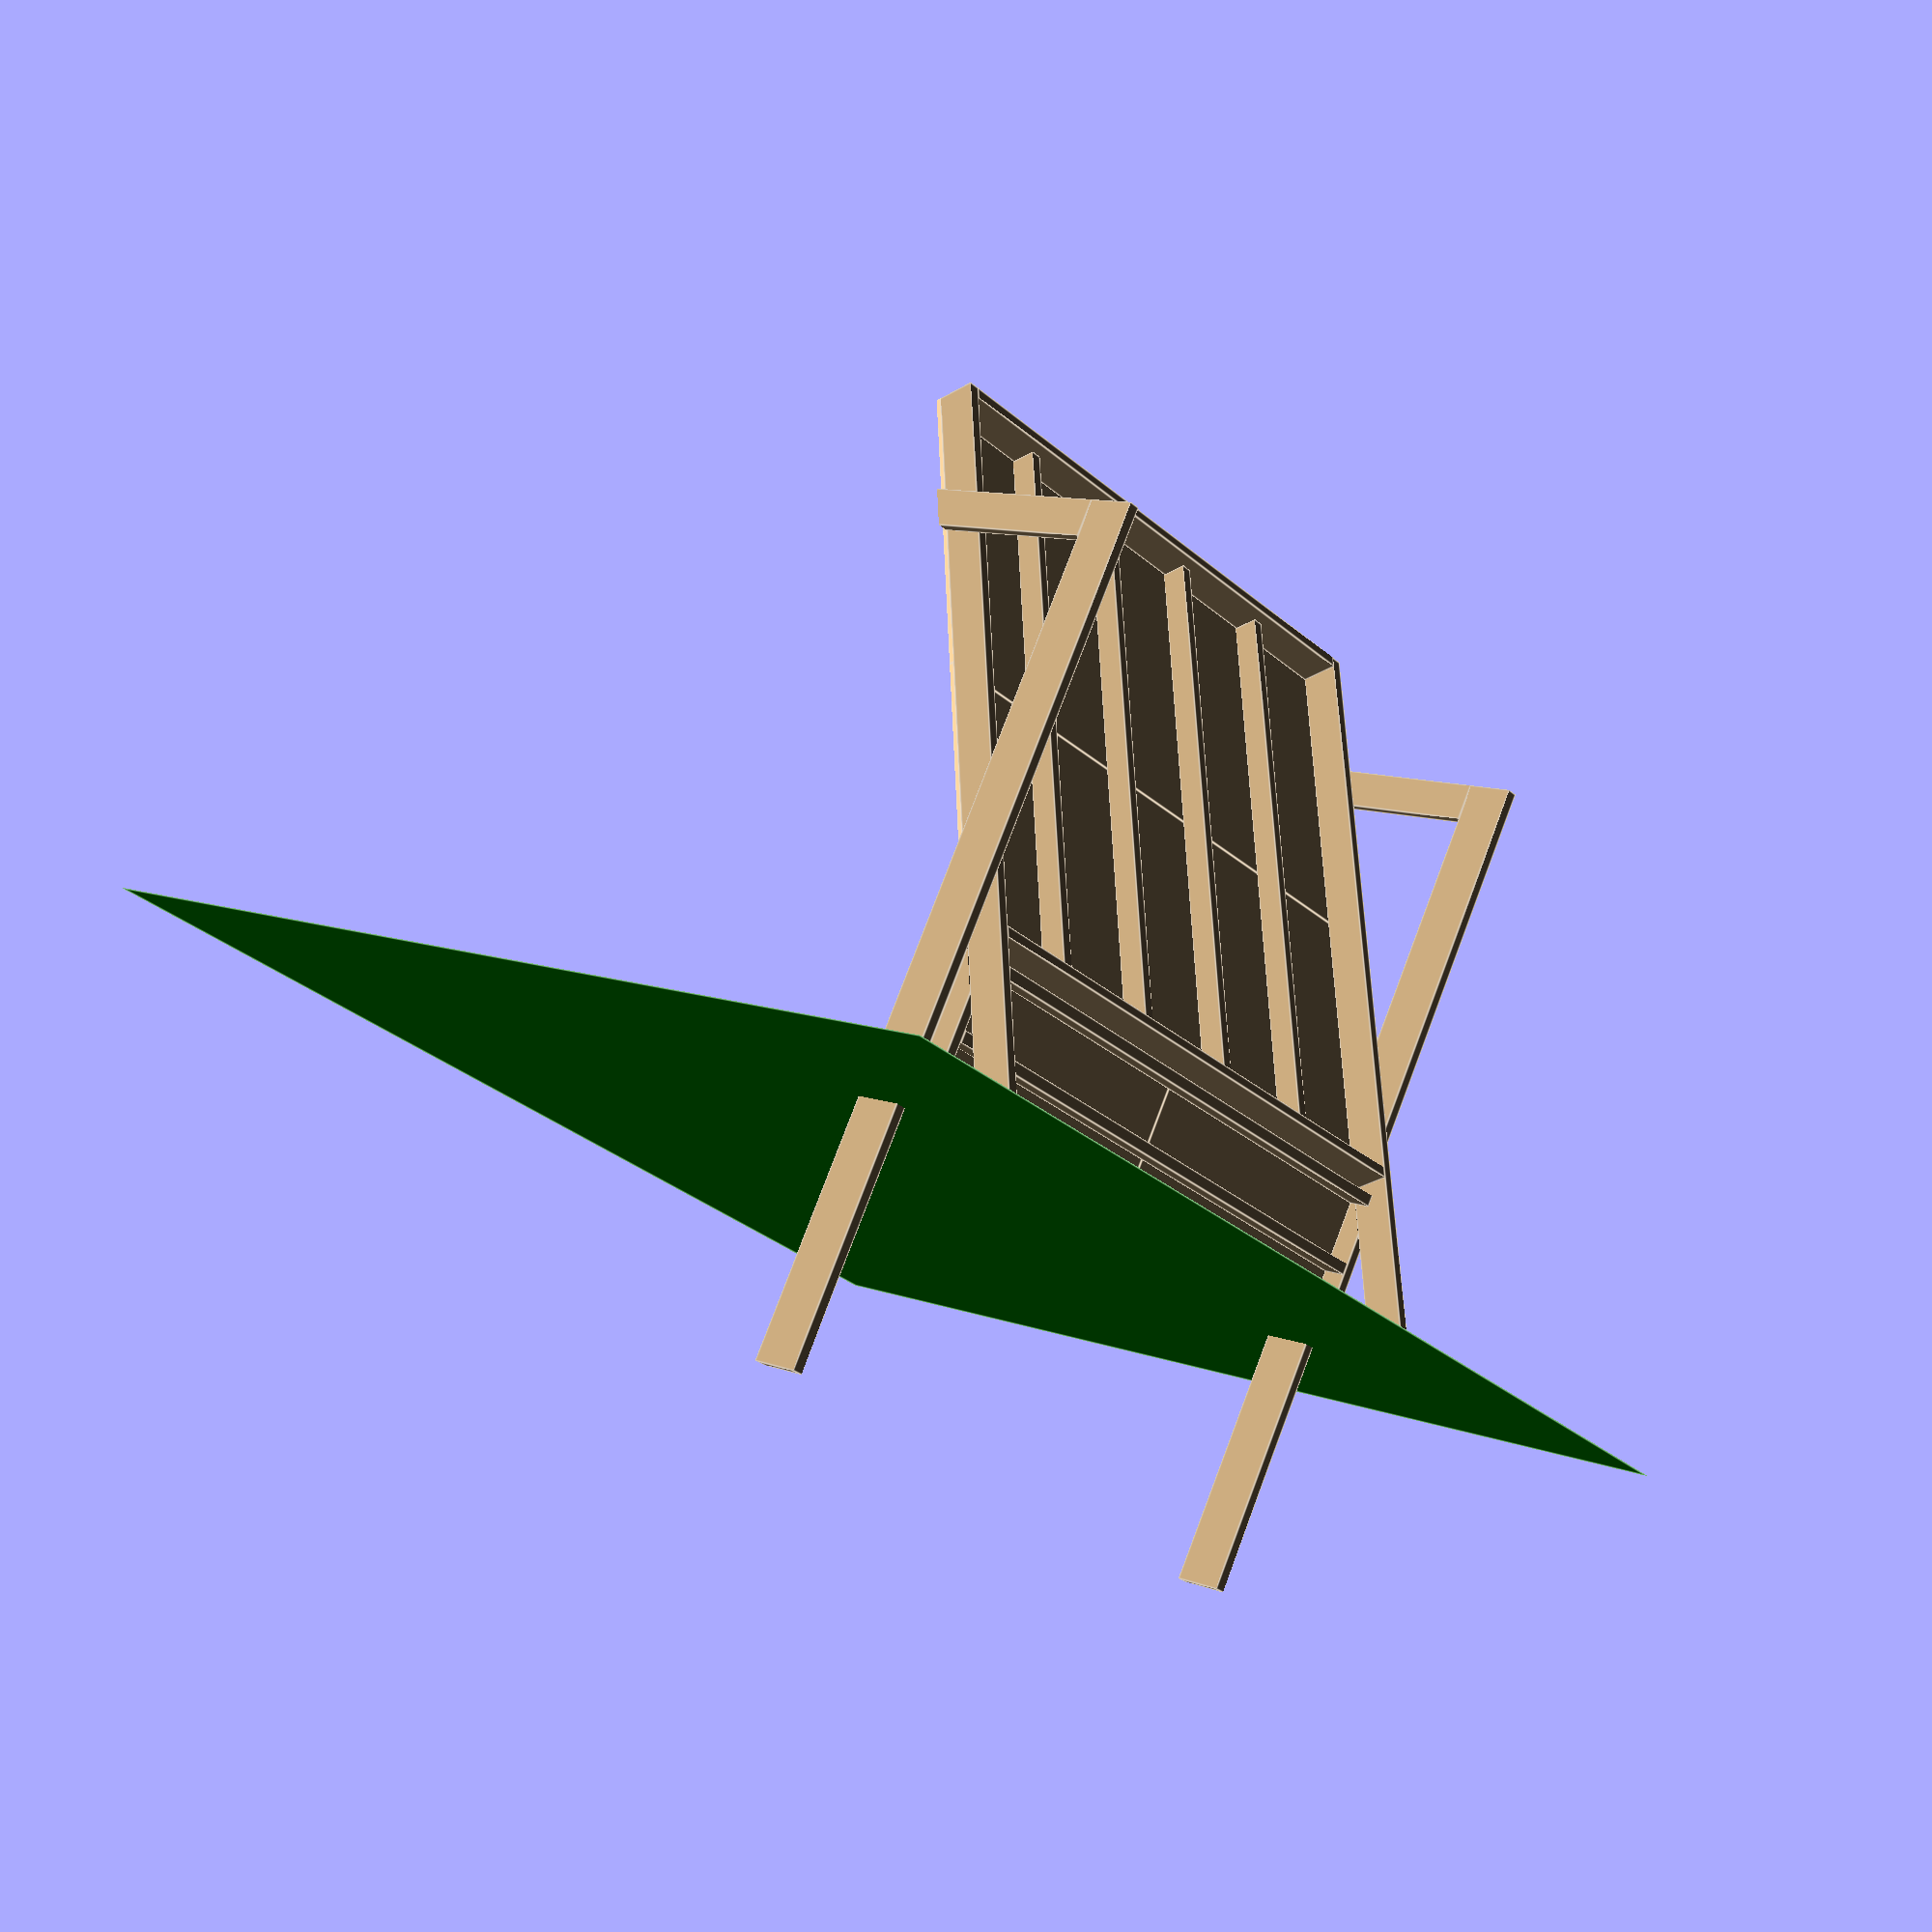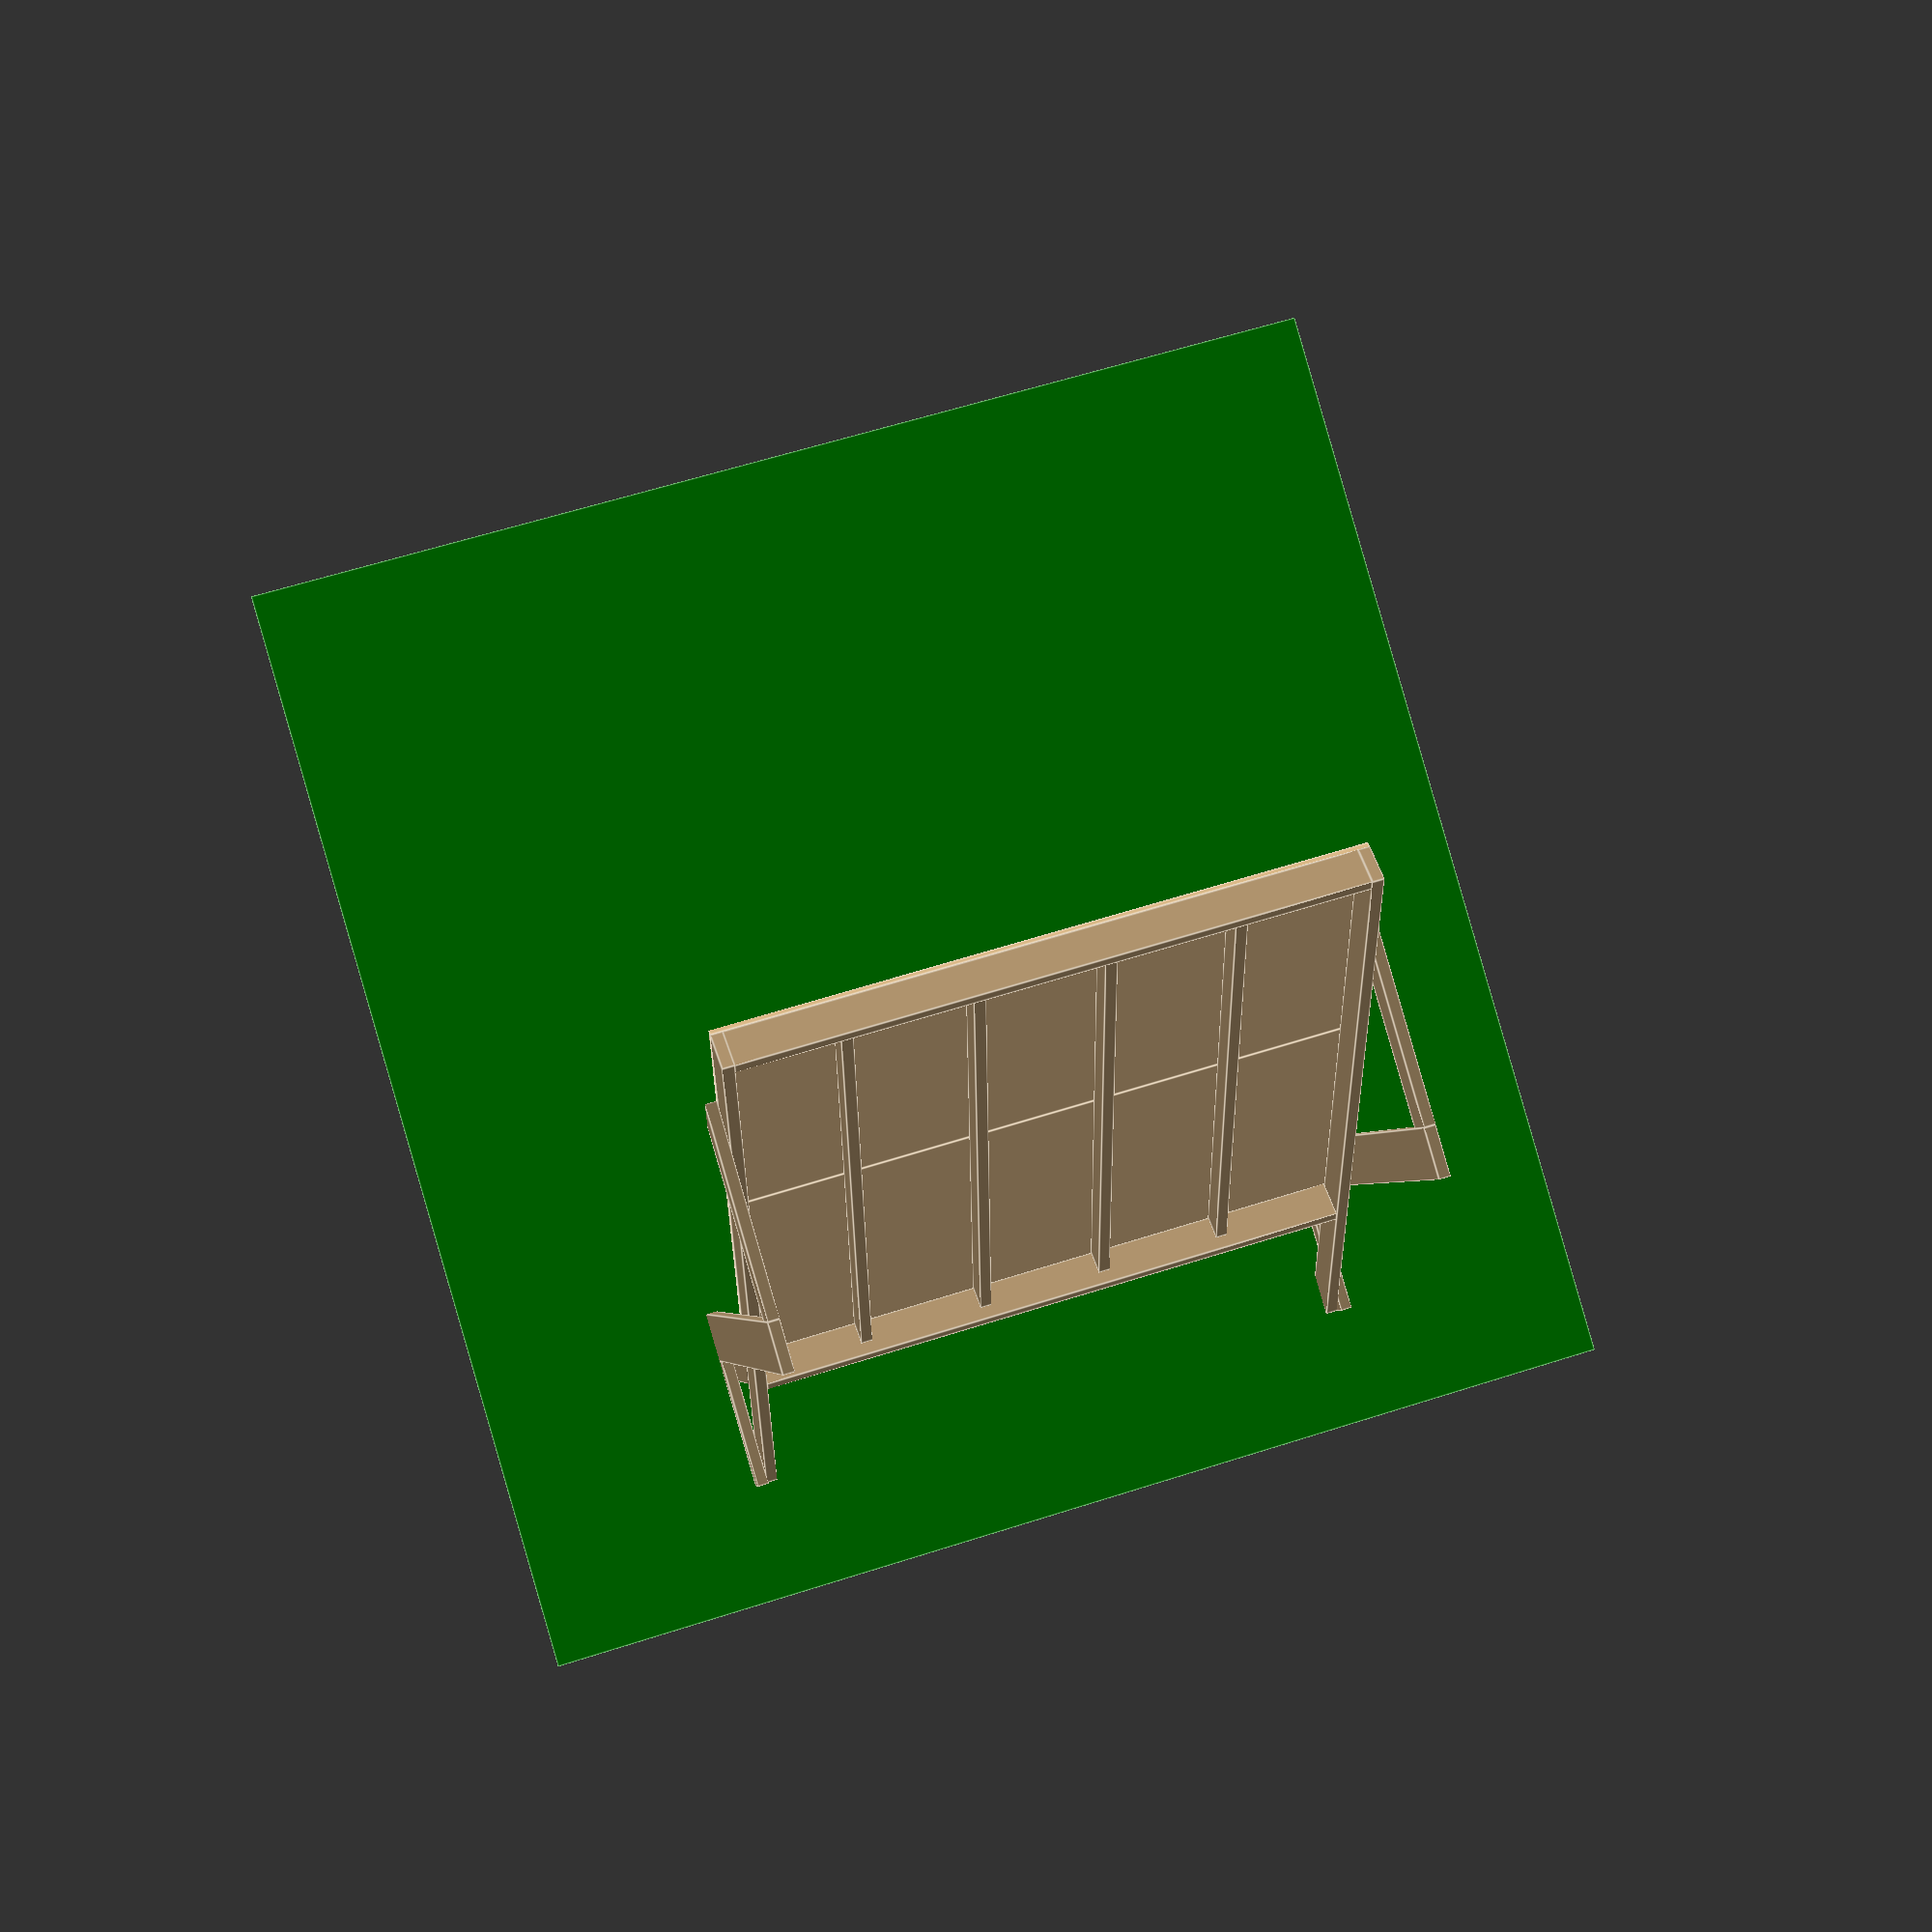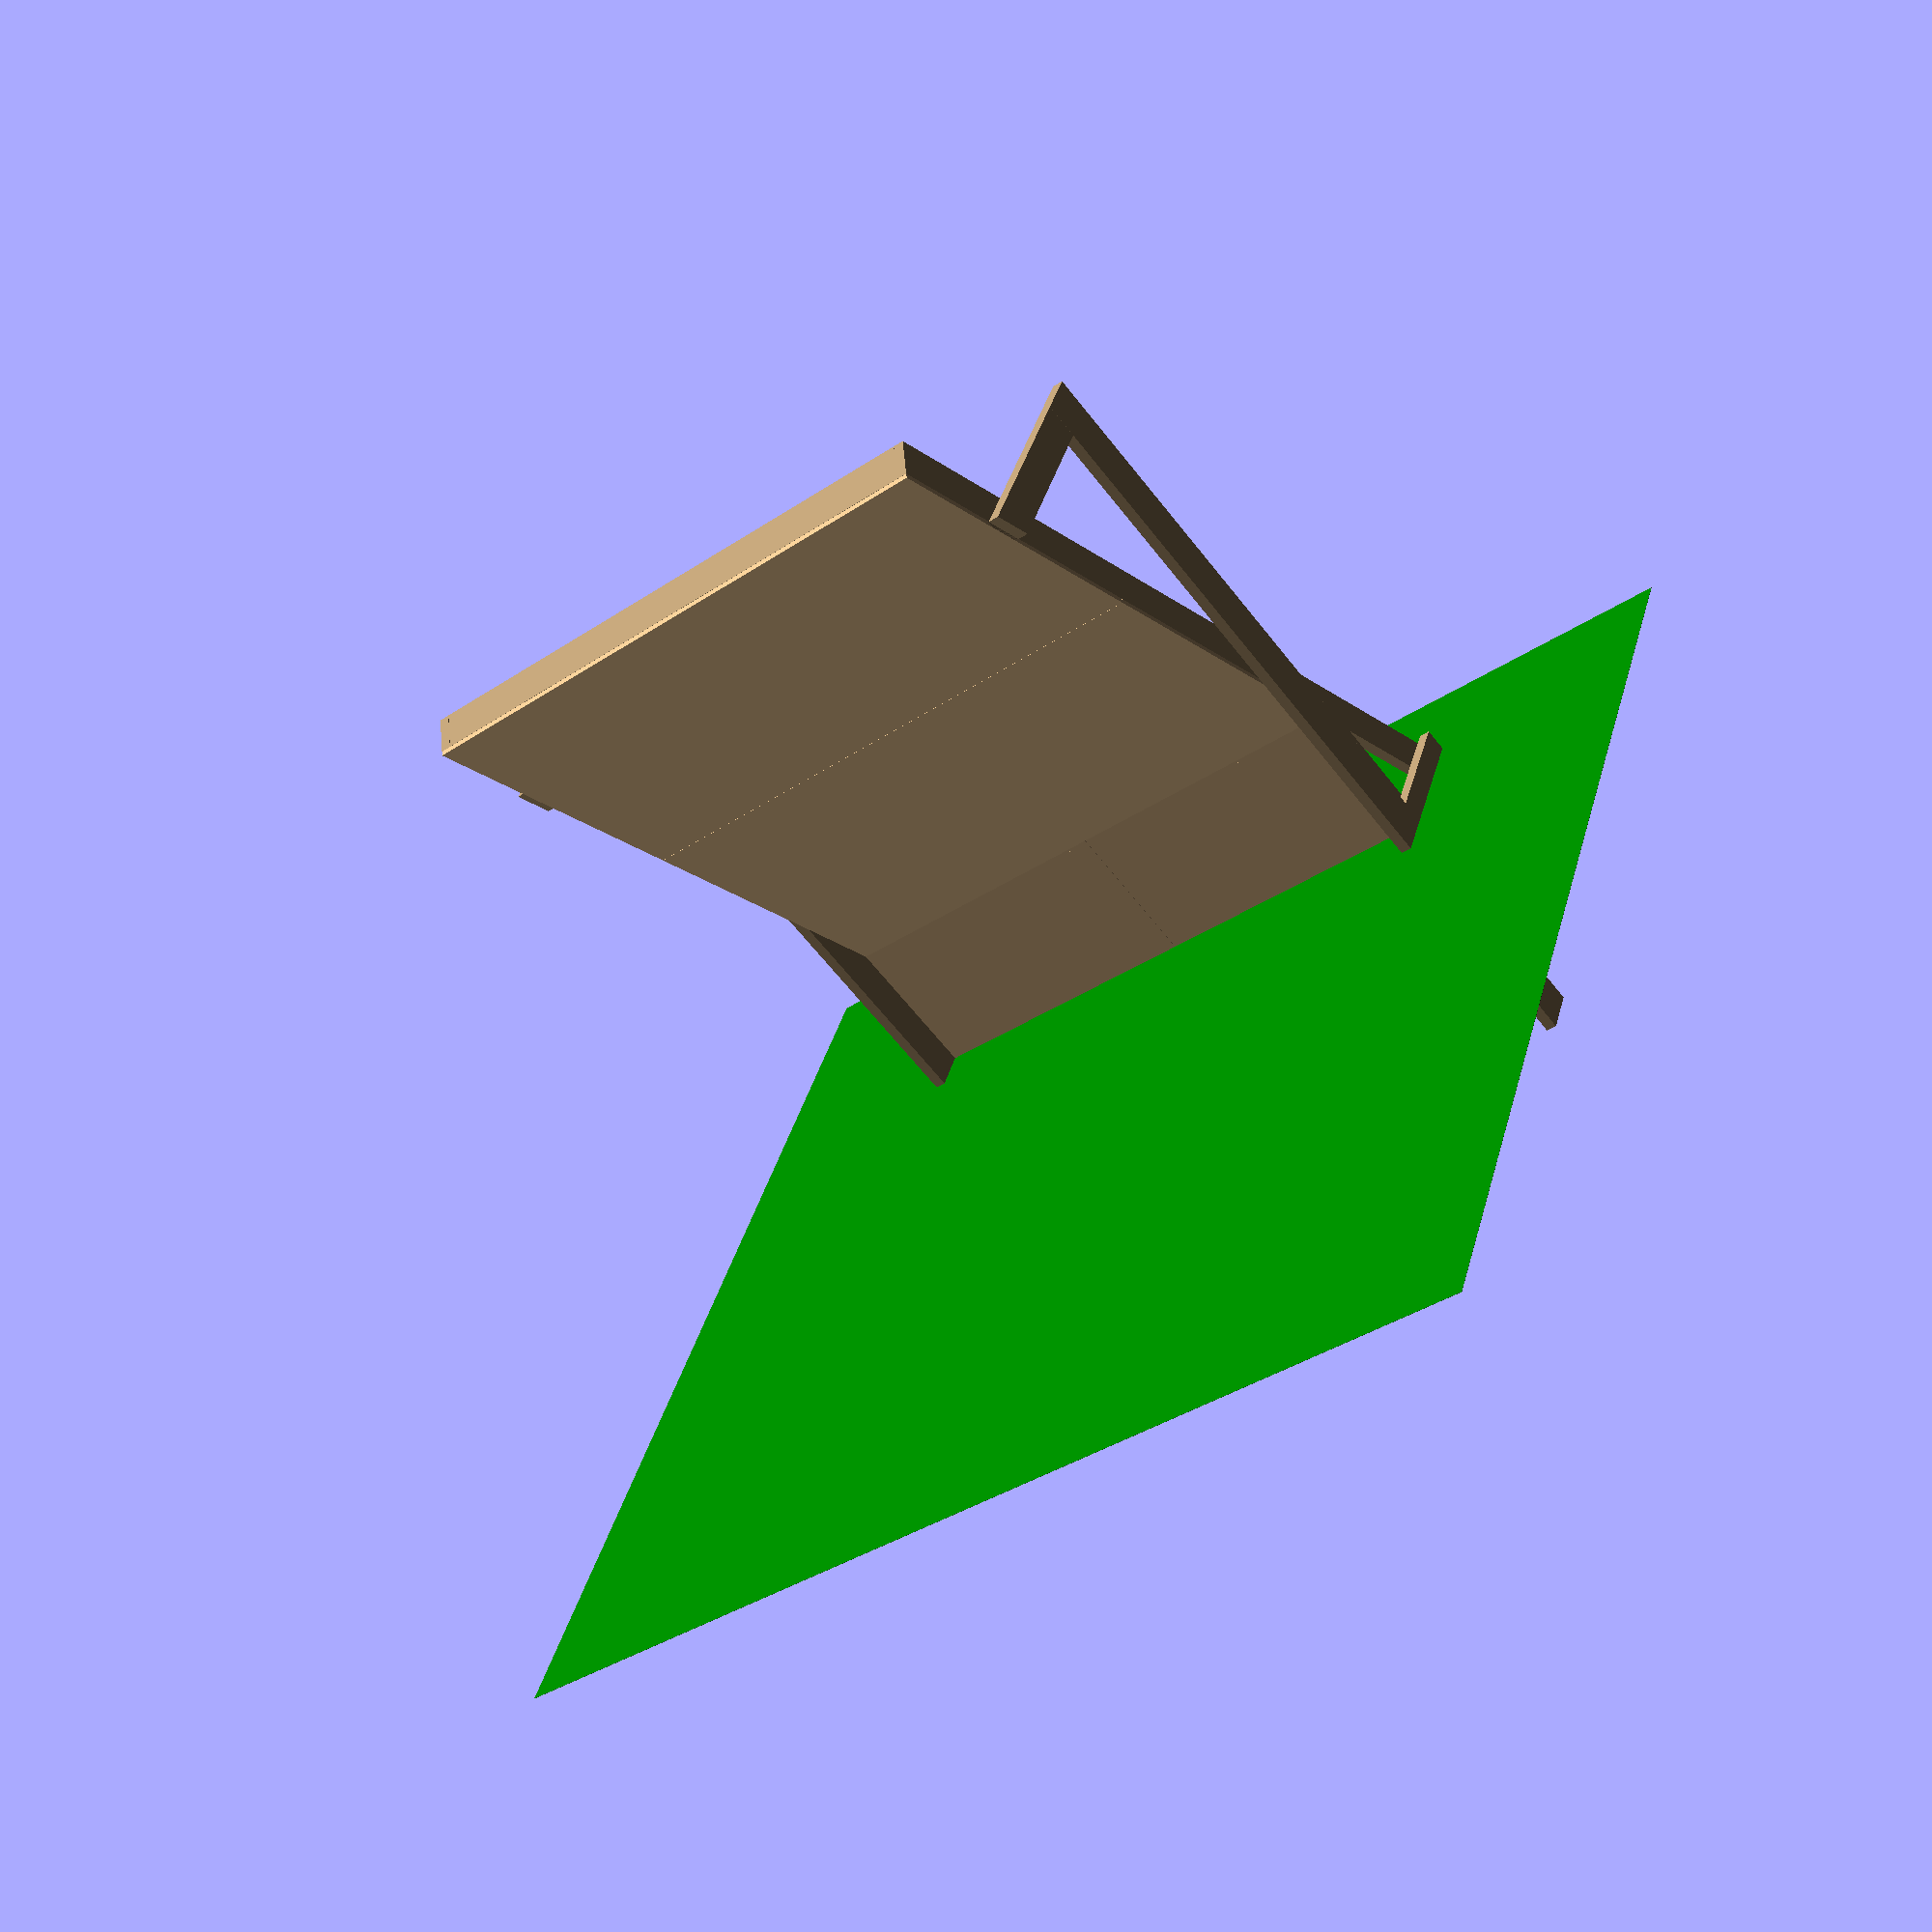
<openscad>
angle = 30;
gap = 0.001;
board_beams = 5;

ply_thickness = 0.018;

ply_8 = 2.44;
ply_4 = 1.22;
ply_2 = 0.61;

beam_2 = 0.045;
beam_4 = 0.095;
beam_6 = 0.145;
beam_8 = 0.195;

ply_color = "#DAB888";
beam_color = "#AE936D";

module ply_2x4() {
    color(ply_color)
    cube([ply_4, ply_thickness, ply_2]);
}

module ply_4x8() {
    color(ply_color)
    cube([ply_8, ply_thickness, ply_4]);
}

module beam_2x4(length) {
    color(beam_color)
        cube([beam_2, beam_4, length]);
}

module beam_2x6(length) {
    color(beam_color)
        cube([beam_2, beam_6, length]);
}

module beam_2x8(length) {
    color(beam_color)
        cube([beam_2, beam_8, length]);
}

module floor(thickness) {
    color("green")
        translate([-1, -1 - 2 * ply_8 * sin(angle), -thickness])
        cube([ply_8 + 2, 2 * ply_8 * sin(angle) + 2, thickness]);
}

module overhang_edge_beam(i) {
    translate([(ply_8 - beam_2) * i, 0, ply_2])
        rotate([angle, 0, 0])
        translate([-gap, ply_thickness, -ply_thickness / 2])
        translate([0, 0, -beam_6 * tan(angle)])
        translate([0, 0, -ply_2 / cos(angle)])
        beam_2x6(ply_8 + (ply_2 / cos(angle)) + (ply_thickness / 2) + (beam_6 * tan(angle)));
}

module kickboard() {
    // ply wood
    for (i = [0 : 1]) {
        translate([(ply_4 + gap) * i, 0, 0])
            ply_2x4();
    }
    
    // vertical beams
    for (i = [0 : 1]) {
        difference() {
            translate([(2 * i * gap) - gap, gap, 0])
                translate([(ply_8 - beam_2) * i, ply_thickness, 0])
                beam_2x4(ply_2);

            translate([(beam_2 * i) - (beam_2 / 2) - (ply_8 * i), 0, 0])
                scale([2, 1, 1])
                overhang_edge_beam(i);
        }
    }
    
    // horizontal beams
    for (i = [0 : 2]) {
        translate([0, 0, (ply_2 - beam_2) * i / 2])
            translate([beam_2, ply_thickness + gap, beam_2 + gap])
            rotate([0, 90, 0])
            beam_2x4(ply_8 - (2 * beam_2));
    }
    
    // connectors to overhang edge beams
    for (i = [0 : 1]) {
        translate([(ply_8 + beam_2) * i, 0, 0])
            translate([-beam_2, ply_thickness, beam_4])
            rotate([-90, 0, 0])
            beam_2x4(ply_2 * tan(angle) + (beam_6 / cos(angle)));
    }
    
}

module overhang() {
    // ply wood
    for (i = [0 : 1]) {
        translate([0, 0, ply_2])
            rotate([angle, 0, 0])
            translate([0, 0, (ply_4 + gap) * i])
            ply_4x8();
    }
    
    // edge beams
    for (i = [0 : 1]) {
        translate([0, 0, gap])
            difference() {
                overhang_edge_beam(i);
                floor(1);
            }
    }
    
    // top beam
    translate([0, 0, ply_2])
        rotate([angle, 0, 0])
        translate([beam_2, ply_thickness + gap, ply_8 + gap])
        rotate([0, 90, 0])
        beam_2x6(ply_8 - (2 * beam_2));
    
    // bottom beam
    translate([0, 0, ply_2])
        rotate([angle, 0, 0])
        translate([beam_2, ply_thickness + gap, beam_2])
        rotate([0, 90, 0])
        beam_2x6(ply_8 - (2 * beam_2));
    
    // middle beams
    for (i = [1 : board_beams - 1]) {
        translate([0, 0, ply_2 + gap])
        rotate([angle, 0, 0])
        translate([ply_8 * i / board_beams, ply_thickness, beam_2])
        beam_2x4(ply_8 - (2 * beam_2));
    }
}

module upright() {
    upright_factor = 1.5;
    
    // vertical beams
    for (i = [0 : 1]) {
        translate([(ply_8 + beam_2) * i, 0, 0])
            translate([-beam_2, ply_thickness - beam_8, -1])
            beam_2x8(ply_2 + (upright_factor * ply_4 * cos(angle)) + beam_6 + 1);
    }
    
    // horizontal beams
    for (i = [0 : 1]) {
        difference() {
            translate([(ply_8 + beam_2) * i, -2 * gap, 0])
                translate([0, 0, ply_2 + (upright_factor * ply_4 * cos(angle))])
                translate([-beam_2, ply_thickness - beam_8 + gap, 0])
                rotate([90, 0, 0])
                beam_2x6(upright_factor * ply_4 * sin(angle) - beam_8 + (beam_6 * tan(angle)));
            
            translate([-0.5, ply_thickness, ply_2])
                rotate([angle, 0, 0])
                mirror([0, 1, 0])
                color(beam_color)
                cube(3);
        }
    }
}

kickboard();
overhang();
upright();
floor(gap);
</openscad>
<views>
elev=102.3 azim=131.6 roll=339.2 proj=p view=edges
elev=183.4 azim=343.7 roll=188.4 proj=p view=edges
elev=64.2 azim=18.6 roll=38.1 proj=p view=wireframe
</views>
